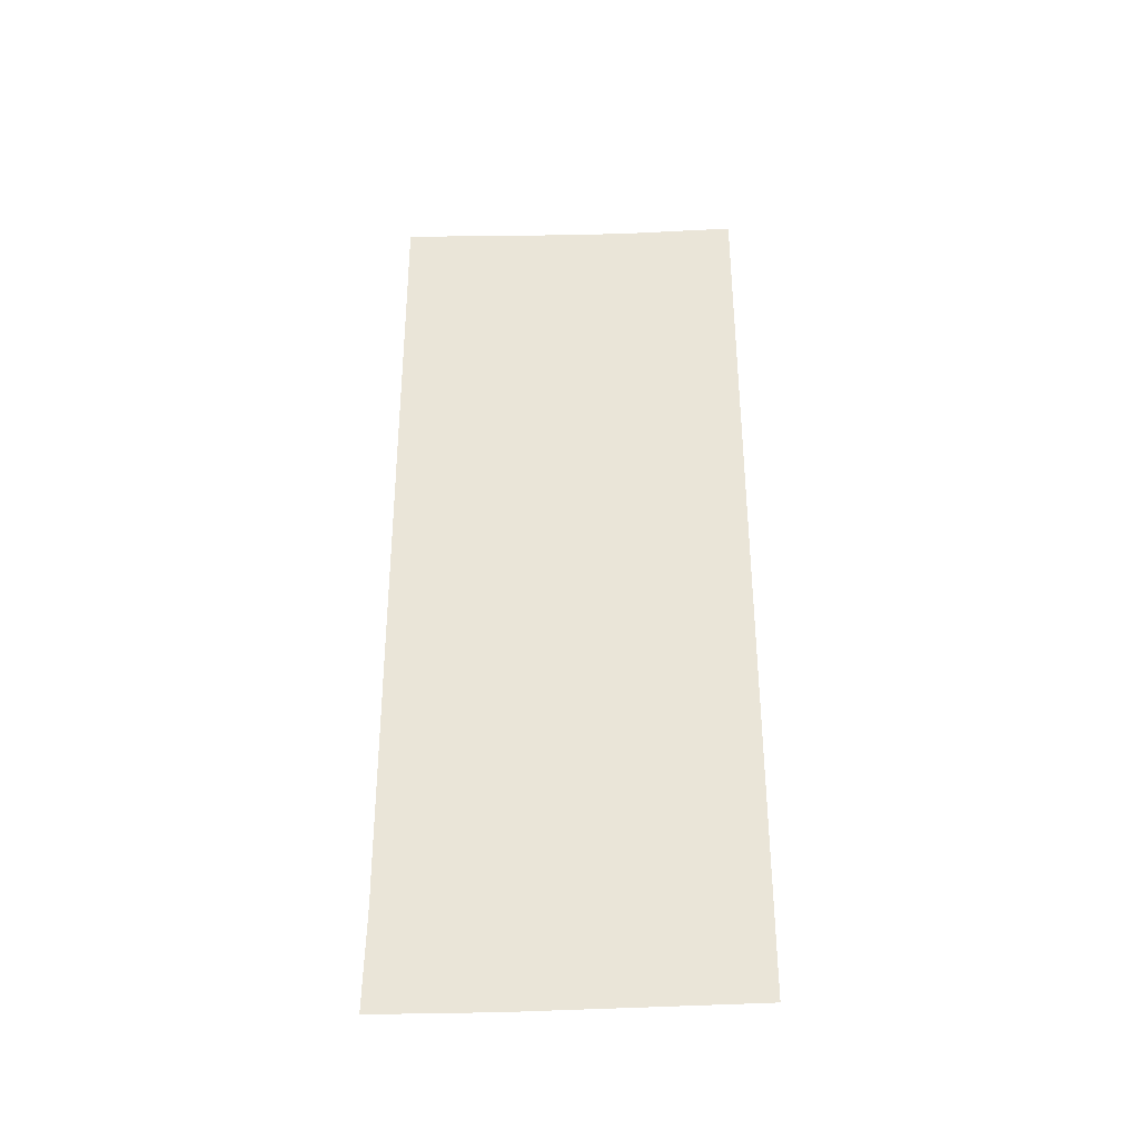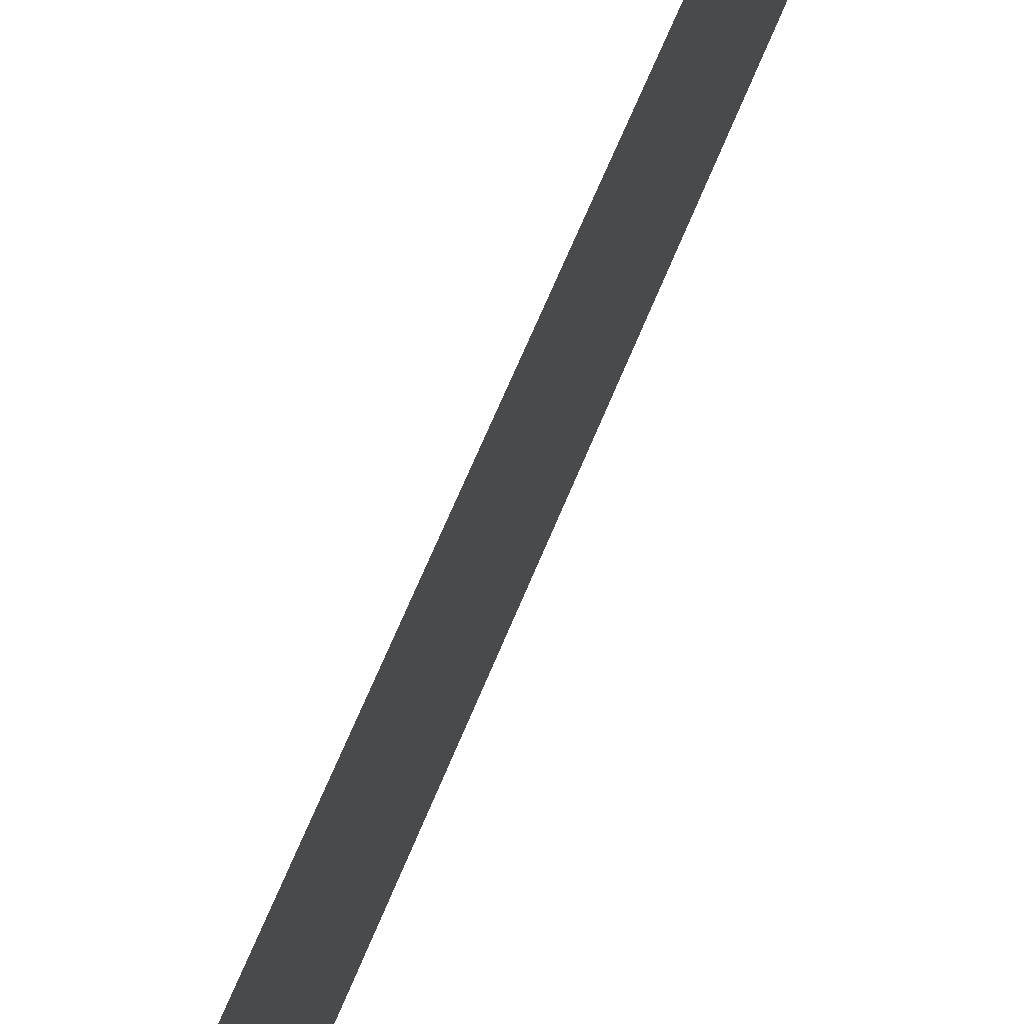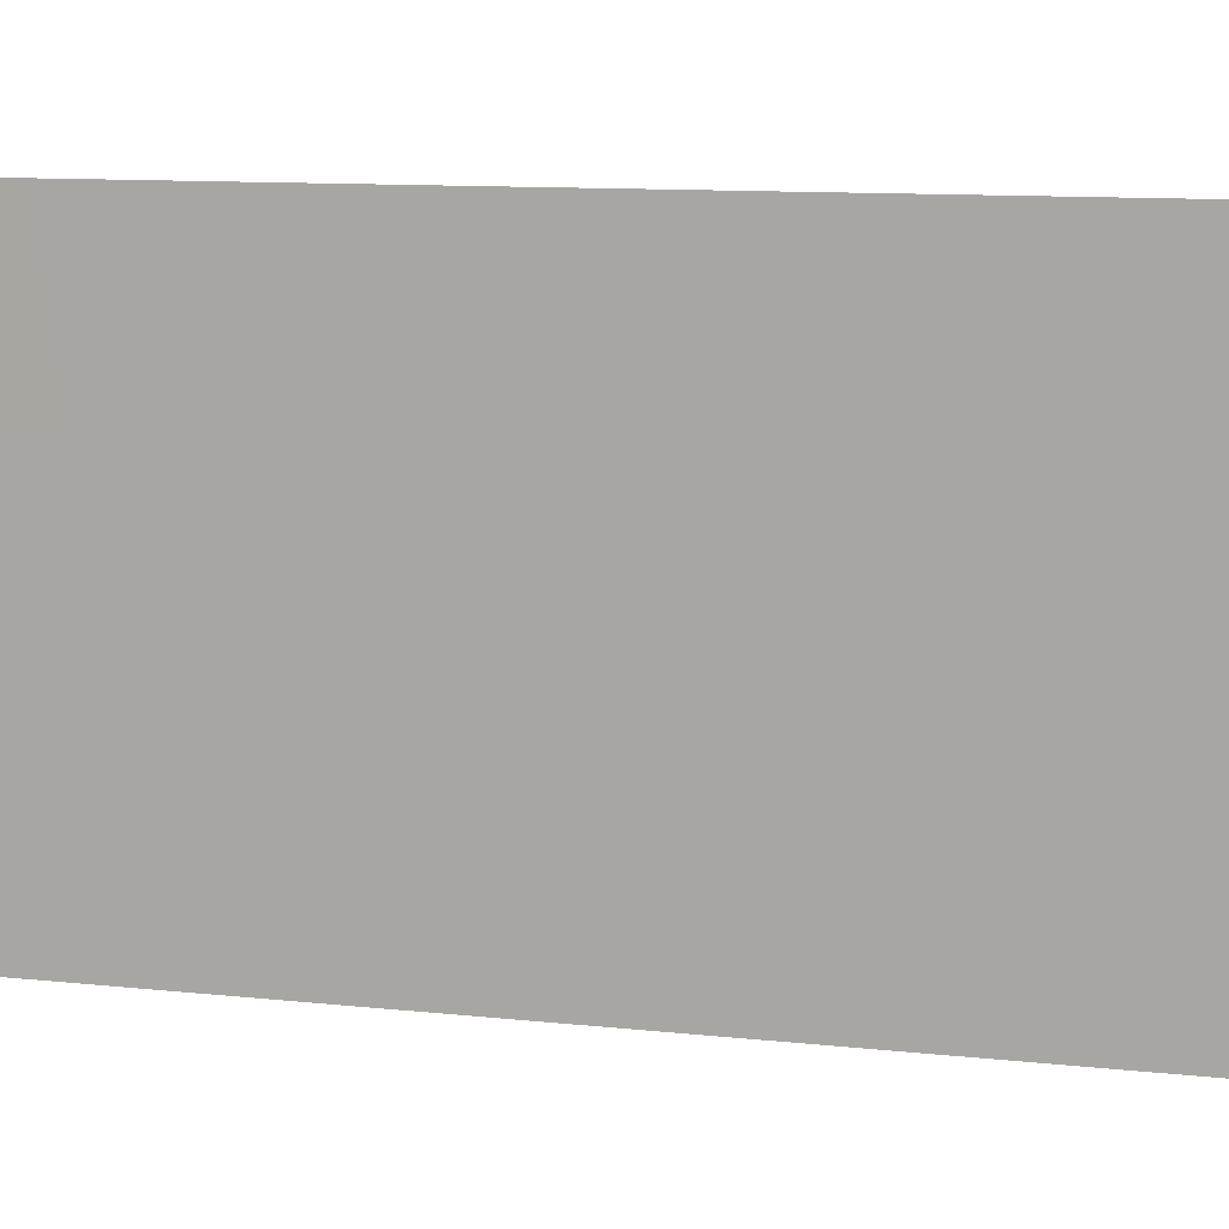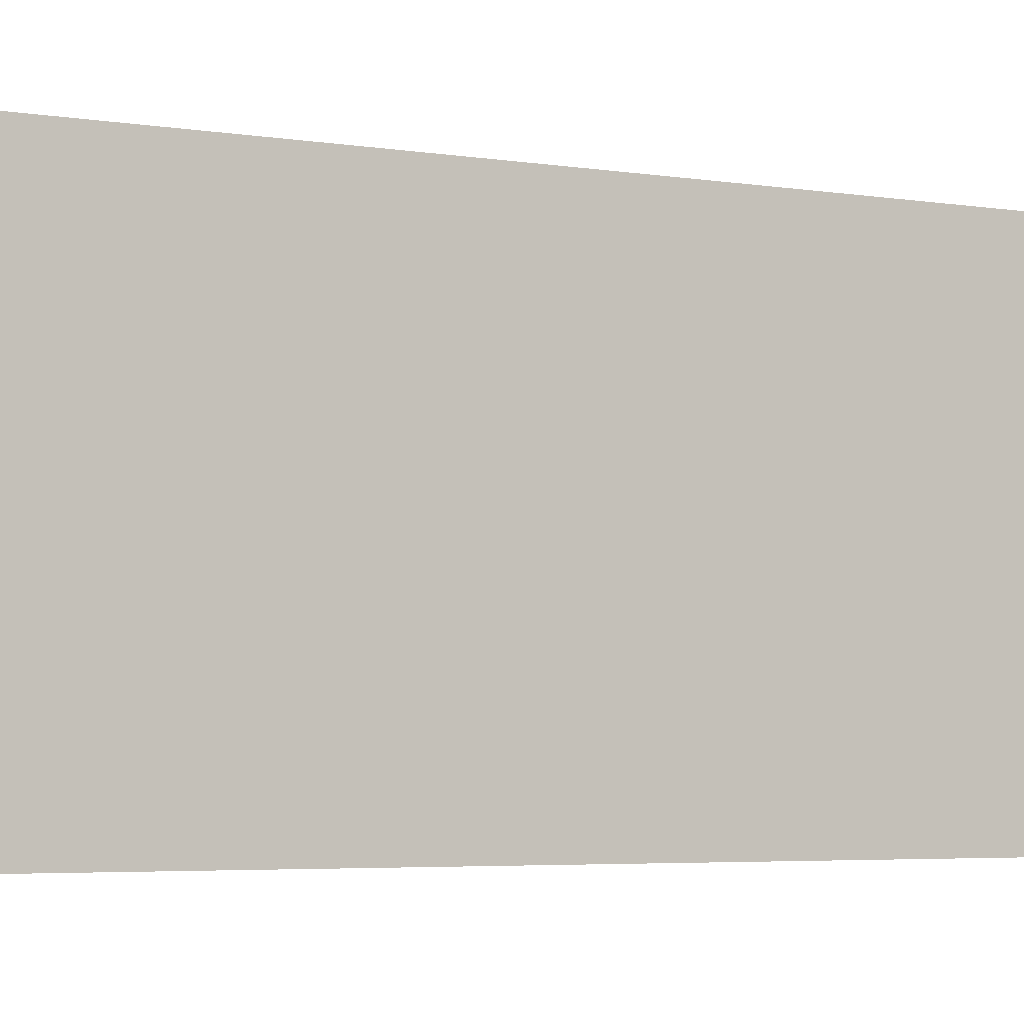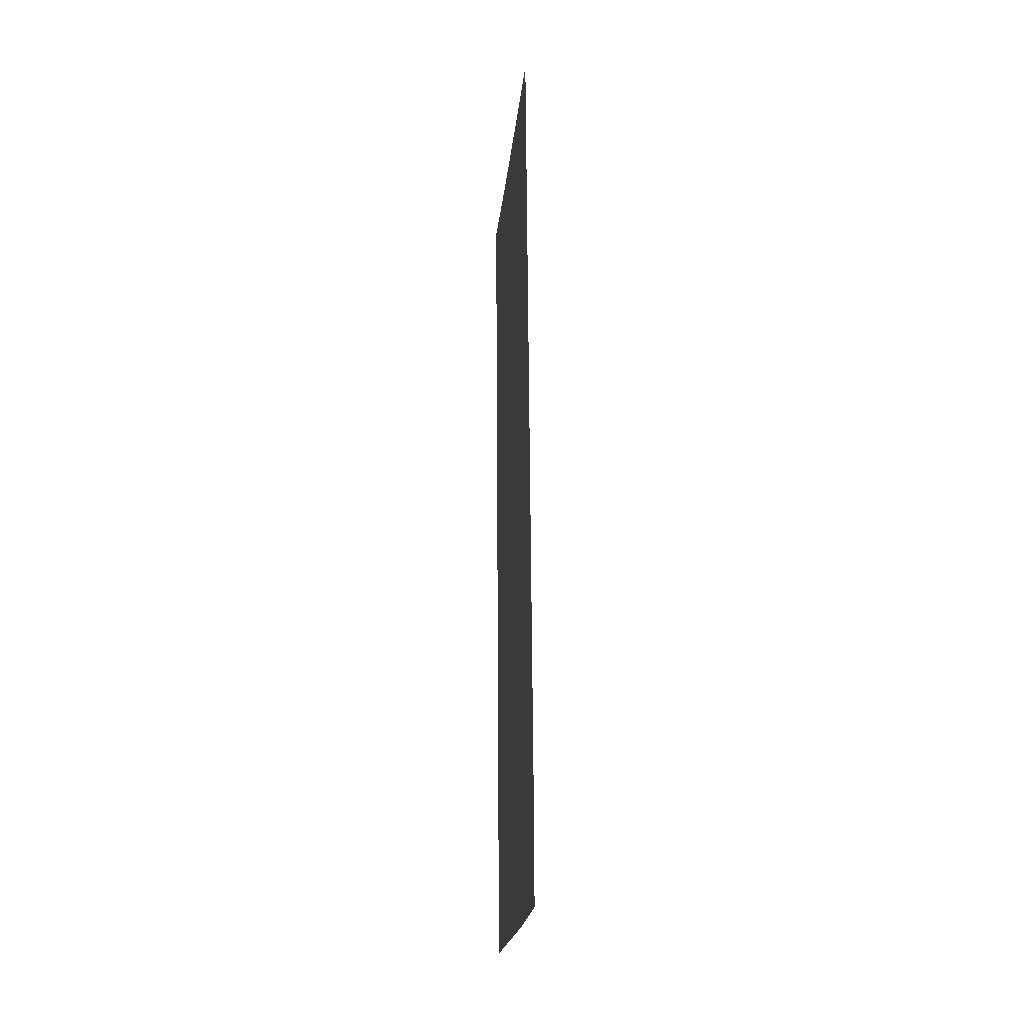
<metadata>
{"format":"obj","ext":"obj","renderer":"f3d","projection":"perspective","resolution":1024,"background":"white","views":[{"elev":-33.7,"azim":-87.6,"up":"+Y"},{"elev":69.2,"azim":22.3,"up":"+Z"},{"elev":7.7,"azim":109.5,"up":"+Z"},{"elev":-3.7,"azim":58.7,"up":"+Z"},{"elev":-21.7,"azim":174.6,"up":"+Y"}]}
</metadata>
<code>
o SM_FlatBox_A04_Decal_01
v -0.000723 -0.09864 0.07886
v 0.000643 0.09968 0.07826
v -0.000922 -0.09979 0
v 0.000314 0.09979 0.000321
v -0.000572 -0.07617 0.0788
v -0.000922 -0.07811 0.000551
v -0.000421 -0.05375 0.07873
v -0.000767 -0.05577 0.000522
v -0.000269 -0.03165 0.07866
v -0.000612 -0.03347 0.000493
v -0.000116 -0.009702 0.07859
v -0.000457 -0.01119 0.000464
v 3.6e-05 0.01222 0.07853
v -0.000303 0.01106 0.000436
v 0.000188 0.03412 0.07846
v -0.000148 0.03329 0.000407
v 0.00034 0.056 0.07839
v 6e-06 0.05548 0.000378
v 0.000492 0.07785 0.07833
v 0.00016 0.07765 0.00035
v -0.000844 -0.09922 0.05281
v -0.000691 -0.07674 0.05277
v -0.000538 -0.05459 0.05272
v -0.000385 -0.0326 0.05267
v -0.000232 -0.01062 0.05261
v -8e-05 0.01133 0.05256
v 7.2e-05 0.03325 0.05251
v 0.000224 0.05515 0.05246
v 0.000376 0.07703 0.0524
v 0.000528 0.09889 0.05235
v -0.000962 -0.09979 0.02672
v -0.000808 -0.07762 0.02669
v -0.000655 -0.05557 0.02665
v -0.000502 -0.03355 0.02661
v -0.000349 -0.01155 0.02658
v -0.000196 0.01048 0.02654
v -4.2e-05 0.03269 0.02649
v 0.000112 0.05487 0.02645
v 0.000266 0.07702 0.0264
v 0.00042 0.09915 0.02636
f 6 31 32
f 8 32 33
f 10 33 34
f 10 35 12
f 12 36 14
f 14 37 16
f 16 38 18
f 18 39 20
f 40 20 39
f 22 1 5
f 23 5 7
f 24 7 9
f 25 9 11
f 26 11 13
f 27 13 15
f 28 15 17
f 29 17 19
f 30 19 2
f 32 21 22
f 33 22 23
f 34 23 24
f 35 24 25
f 36 25 26
f 37 26 27
f 38 27 28
f 39 28 29
f 30 39 29
f 6 3 31
f 8 6 32
f 10 8 33
f 10 34 35
f 12 35 36
f 14 36 37
f 16 37 38
f 18 38 39
f 40 4 20
f 22 21 1
f 23 22 5
f 24 23 7
f 25 24 9
f 26 25 11
f 27 26 13
f 28 27 15
f 29 28 17
f 30 29 19
f 32 31 21
f 33 32 22
f 34 33 23
f 35 34 24
f 36 35 25
f 37 36 26
f 38 37 27
f 39 38 28
f 30 40 39

</code>
